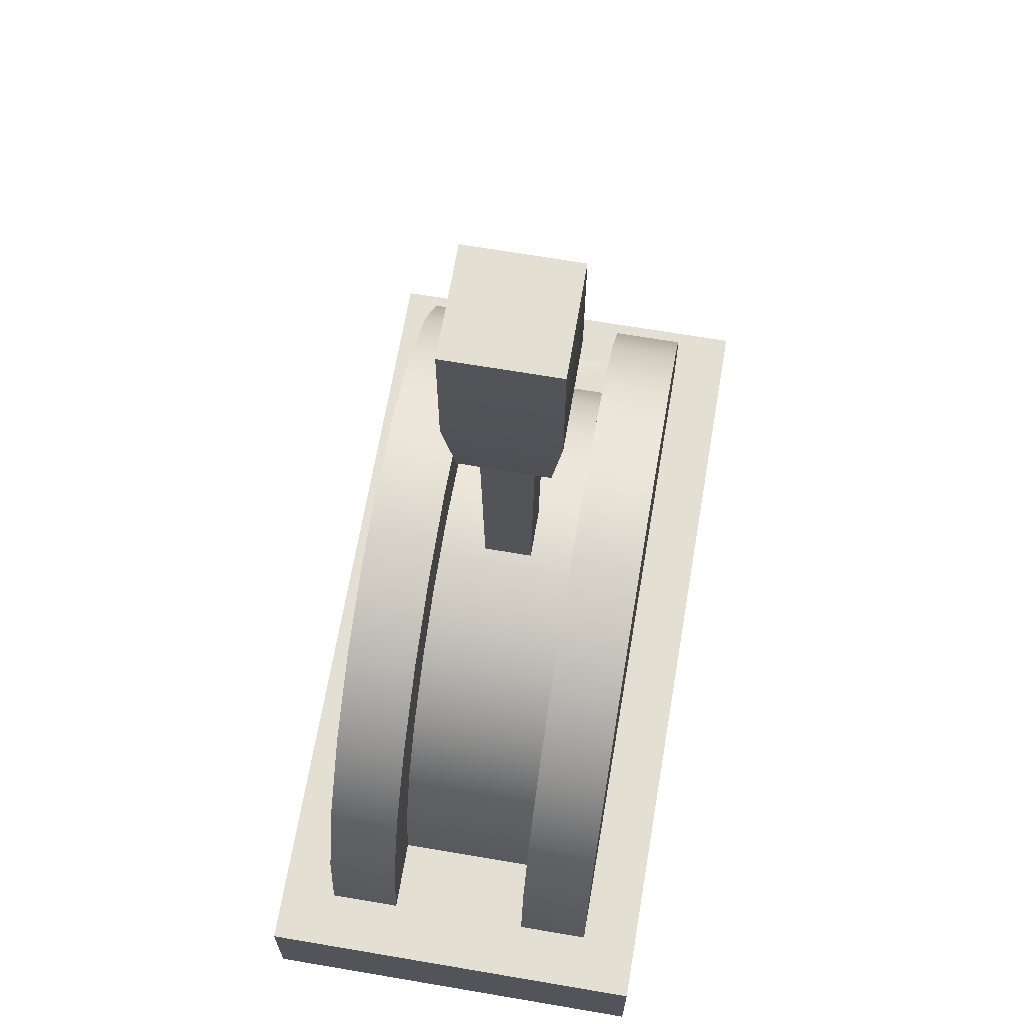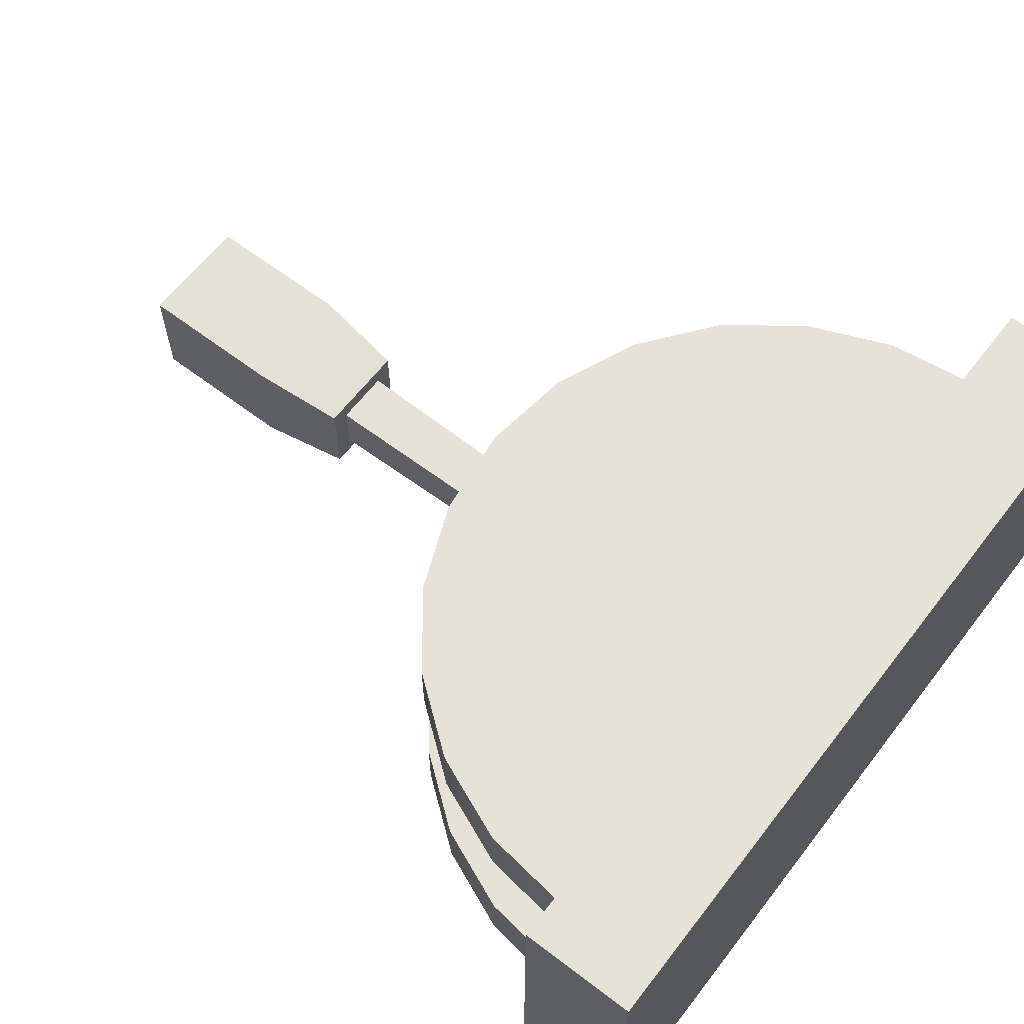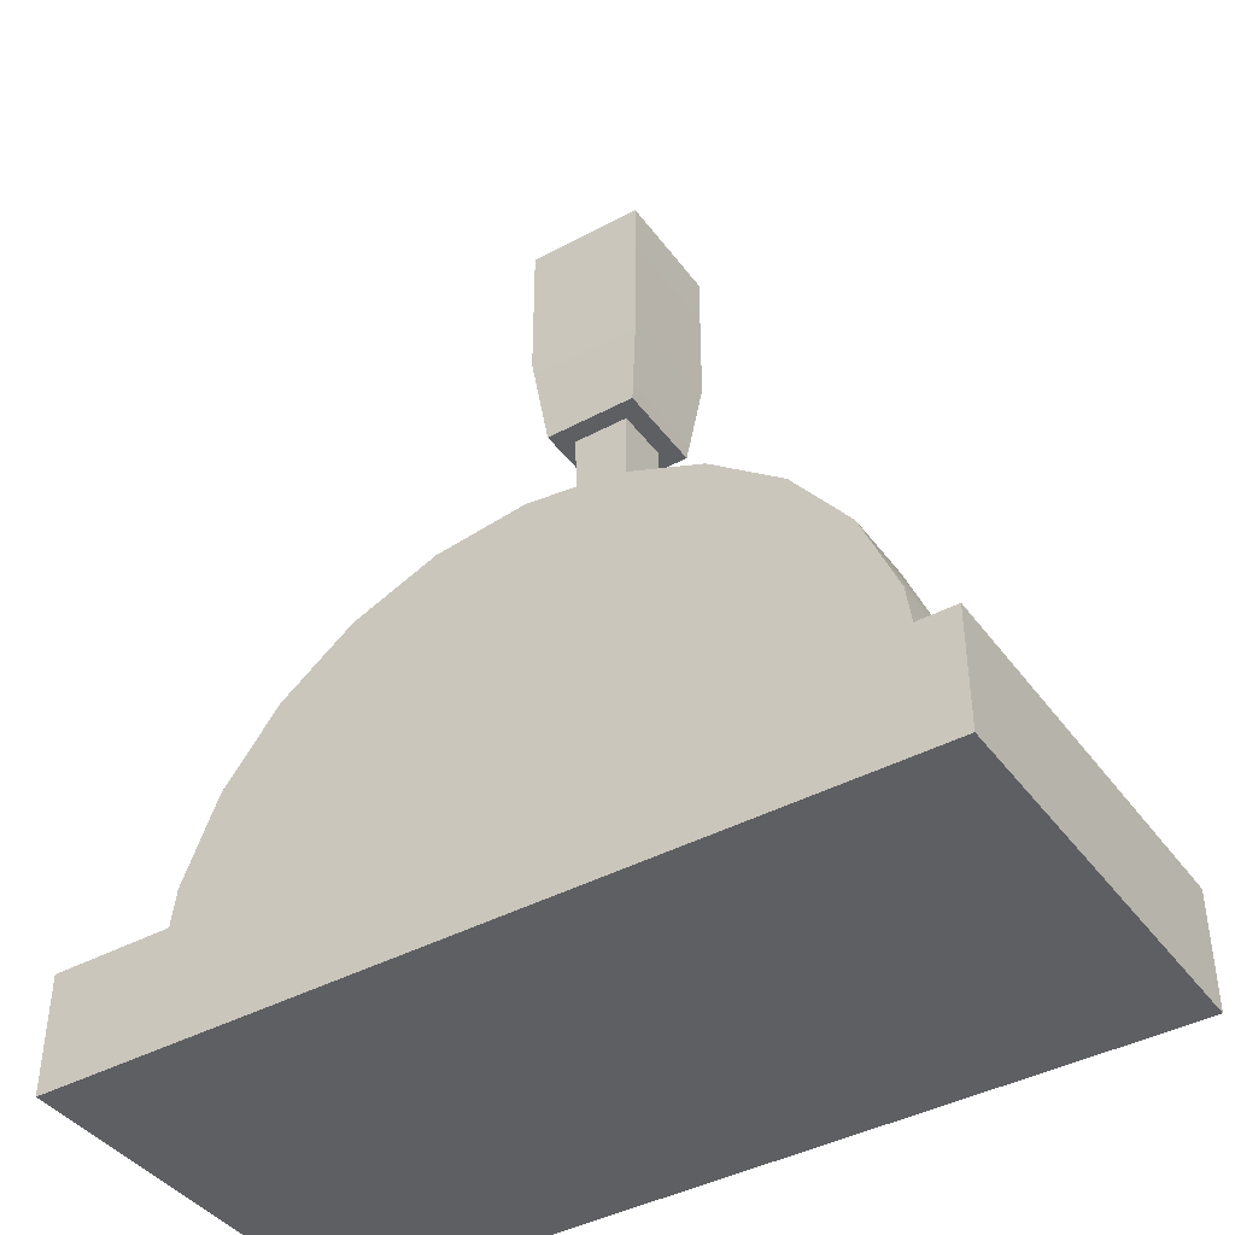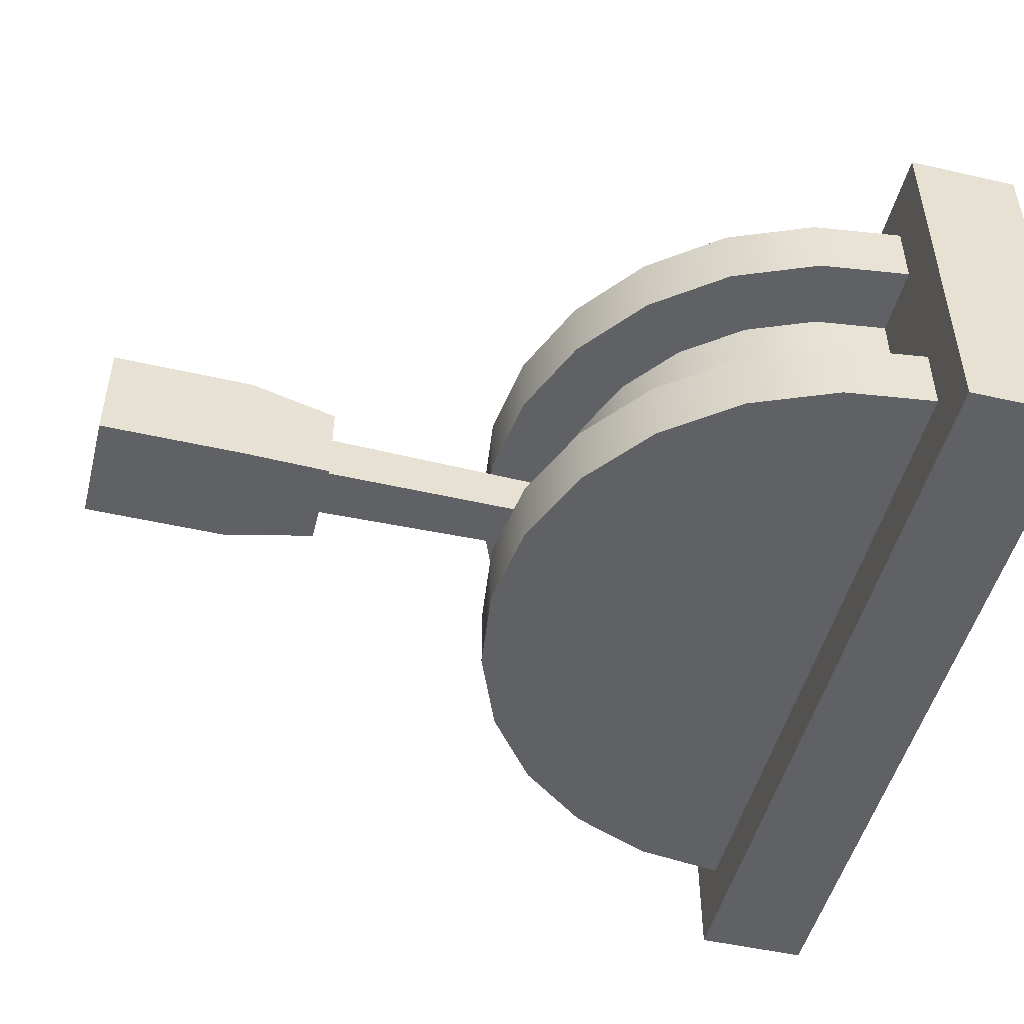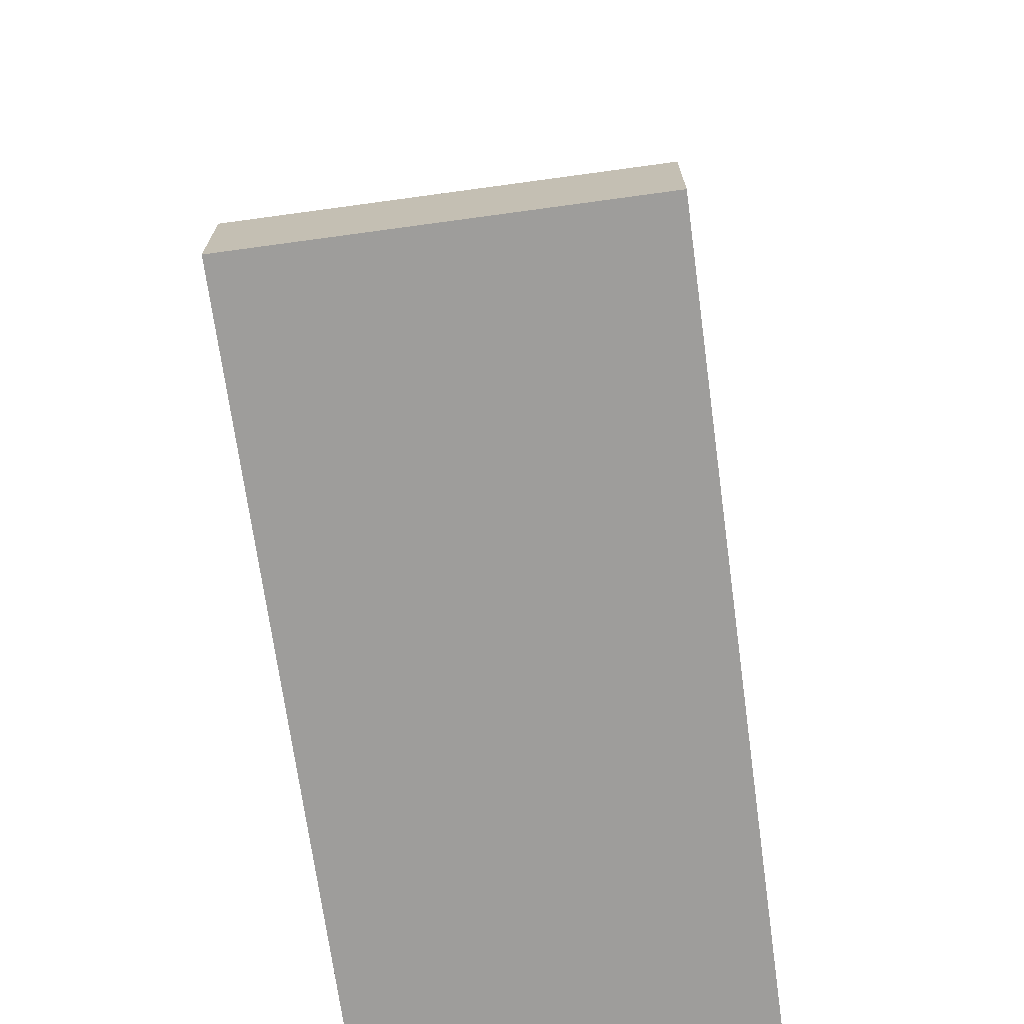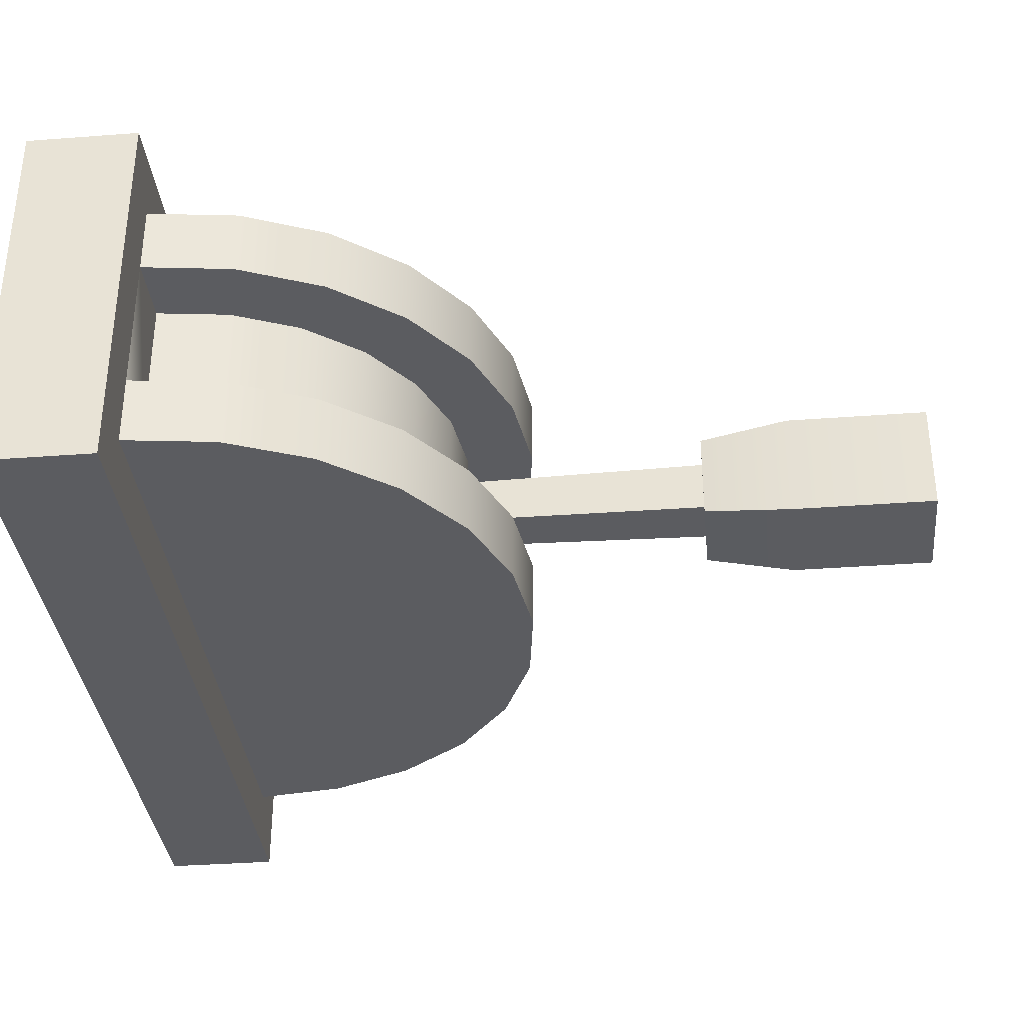
<metadata>
{"format":"obj","ext":"obj","renderer":"f3d","projection":"perspective","resolution":1024,"background":"white","views":[{"elev":66.9,"azim":-80.3,"up":"+Y"},{"elev":62.9,"azim":-52.4,"up":"+Z"},{"elev":-41.5,"azim":-146.9,"up":"+Y"},{"elev":-49.3,"azim":-104.2,"up":"+Z"},{"elev":-70.5,"azim":97.8,"up":"+Y"},{"elev":-35.0,"azim":95.8,"up":"+Z"}]}
</metadata>
<code>
o lever
v -0.5176 2.579 -0.8
v 0 2.647 -0.4
v 0 2.647 -0.8
v -0.5176 2.579 -0.4
v -2.32 -0 1.12
v -2.32 0.6468 -1.12
v -2.32 0 -1.12
v -2.32 0.6468 1.12
v -1.932 1.164 -0.4
v -1.732 1.647 -0.8
v -1.932 1.164 -0.8
v -1.732 1.647 -0.4
v -1.414 2.061 -0.8
v -1.414 2.061 -0.4
v 1.546 1.061 0.4
v 1.601 0.6468 -0.4
v 1.546 1.061 -0.4
v 1.601 0.6468 0.4
v 1.932 1.164 0.8
v -2 0.6468 0.8
v 2 0.6468 0.8
v -1.932 1.164 0.8
v 1.732 1.647 0.8
v -1.732 1.647 0.8
v 1.414 2.061 0.8
v -1.414 2.061 0.8
v 1 2.379 0.8
v -1 2.379 0.8
v 0.5176 2.579 0.8
v -0.5176 2.579 0.8
v 0 2.647 0.8
v 0 2.247 -0.4
v 0.4143 2.193 0.4
v 0.4143 2.193 -0.4
v 0 2.247 0.4
v 1.386 1.447 0.4
v 1.386 1.447 -0.4
v -1.414 2.061 0.4
v -1.732 1.647 0.4
v -0.5176 2.579 0.4
v 0 2.647 0.4
v 2.32 0 -1.12
v 2.32 0.6468 -1.12
v 0.5176 2.579 -0.8
v 1 2.379 -0.4
v 1 2.379 -0.8
v 0.5176 2.579 -0.4
v 1.932 1.164 -0.4
v 2 0.6468 -0.8
v 1.932 1.164 -0.8
v 2 0.6468 -0.4
v 1.414 2.061 -0.4
v 1.414 2.061 -0.8
v 2.32 -0 1.12
v 1.732 1.647 0.4
v 1.414 2.061 0.4
v -1.132 1.779 -0.4
v -0.8003 2.033 0.4
v -0.8003 2.033 -0.4
v -1.132 1.779 0.4
v 2 0.6468 0.4
v 1.932 1.164 0.4
v 1.732 1.647 -0.4
v 1.132 1.779 -0.4
v 0.8003 2.033 -0.4
v -1 2.379 -0.4
v -0.4143 2.193 -0.4
v -1.386 1.447 -0.4
v -1.546 1.061 -0.4
v -2 0.6468 -0.4
v -1.601 0.6468 -0.4
v 1 2.379 0.4
v -1 2.379 -0.8
v -1.546 1.061 0.4
v -1.386 1.447 0.4
v 0.5176 2.579 0.4
v 2.32 0.6468 1.12
v 1.732 1.647 -0.8
v -1 2.379 0.4
v -1.601 0.6468 0.4
v -1.932 1.164 0.4
v -0.4143 2.193 0.4
v -2 0.6468 0.4
v 0.8003 2.033 0.4
v 1.132 1.779 0.4
v -2 0.6468 -0.8
v 0.1197 0.6468 -0.1197
v -0.1197 0.6468 0.1197
v -0.1197 0.6468 -0.1197
v 0.1197 0.6468 0.1197
v 0.1556 3.691 -0.1556
v -0.1556 3.691 -0.1556
v 0.1556 3.691 0.1556
v -0.1556 3.691 0.1556
v 0.3245 5.043 -0.3245
v 0.3245 4.211 0.3245
v 0.3245 4.211 -0.3245
v 0.3245 5.043 0.3245
v -0.2596 3.691 -0.2596
v -0.3245 4.211 -0.3245
v 0.2596 3.691 -0.2596
v -0.3245 4.211 0.3245
v -0.2596 3.691 0.2596
v -0.3245 5.043 0.3245
v -0.3245 5.043 -0.3245
v 0.2596 3.691 0.2596
f 1 2 3
f 2 1 4
f 5 6 7
f 6 5 8
f 9 10 11
f 10 9 12
f 12 13 10
f 13 12 14
f 15 16 17
f 16 15 18
f 19 20 21
f 20 19 22
f 22 19 23
f 22 23 24
f 24 23 25
f 24 25 26
f 26 25 27
f 26 27 28
f 28 27 29
f 28 29 30
f 30 29 31
f 32 33 34
f 33 32 35
f 36 17 37
f 17 36 15
f 24 38 39
f 38 24 26
f 40 31 41
f 31 40 30
f 6 42 7
f 42 6 43
f 44 45 46
f 45 44 47
f 48 49 50
f 49 48 51
f 46 52 53
f 52 46 45
f 54 7 42
f 7 54 5
f 25 55 56
f 55 25 23
f 57 58 59
f 58 57 60
f 19 61 62
f 61 19 21
f 48 16 51
f 16 48 17
f 17 48 37
f 37 48 63
f 37 63 64
f 64 63 52
f 64 52 65
f 65 52 34
f 34 52 45
f 34 45 32
f 66 32 45
f 66 67 32
f 14 67 66
f 14 59 67
f 14 57 59
f 12 57 14
f 12 68 57
f 9 68 12
f 9 69 68
f 70 69 9
f 69 70 71
f 66 45 47
f 66 47 4
f 4 47 2
f 72 25 56
f 25 72 27
f 73 4 1
f 4 73 66
f 74 68 69
f 68 74 75
f 41 29 76
f 29 41 31
f 77 42 43
f 42 77 54
f 63 50 78
f 50 63 48
f 77 5 54
f 5 77 8
f 38 28 79
f 28 38 26
f 80 69 71
f 69 80 74
f 22 39 81
f 39 22 24
f 59 82 67
f 82 59 58
f 3 47 44
f 47 3 2
f 81 80 83
f 80 81 74
f 74 81 75
f 75 81 39
f 75 39 60
f 60 39 38
f 60 38 58
f 58 38 82
f 82 38 79
f 82 79 35
f 72 35 79
f 72 33 35
f 56 33 72
f 56 84 33
f 56 85 84
f 55 85 56
f 55 36 85
f 62 36 55
f 62 15 36
f 61 15 62
f 15 61 18
f 72 79 40
f 72 40 76
f 76 40 41
f 67 35 32
f 35 67 82
f 75 57 68
f 57 75 60
f 52 78 53
f 78 52 63
f 70 11 86
f 11 70 9
f 76 27 72
f 27 76 29
f 79 30 40
f 30 79 28
f 11 49 86
f 49 11 50
f 50 11 10
f 50 10 78
f 78 10 13
f 78 13 53
f 53 13 73
f 53 73 46
f 46 73 1
f 46 1 44
f 44 1 3
f 43 49 77
f 49 43 6
f 49 6 86
f 86 6 70
f 70 6 83
f 83 6 20
f 61 77 49
f 21 77 61
f 77 21 8
f 8 21 20
f 8 20 6
f 61 49 51
f 80 70 83
f 70 80 71
f 16 61 51
f 61 16 18
f 65 85 64
f 85 65 84
f 34 84 65
f 84 34 33
f 85 37 64
f 37 85 36
f 23 62 55
f 62 23 19
f 20 81 83
f 81 20 22
f 13 66 73
f 66 13 14
f 87 88 89
f 88 87 90
f 91 89 92
f 89 91 87
f 88 93 94
f 93 88 90
f 91 90 87
f 90 91 93
f 94 89 88
f 89 94 92
f 95 96 97
f 96 95 98
f 97 99 100
f 99 97 101
f 102 99 103
f 99 102 100
f 104 95 105
f 95 104 98
f 103 96 102
f 96 103 106
f 104 100 102
f 100 104 105
f 96 104 102
f 104 96 98
f 95 100 105
f 100 95 97
f 97 106 101
f 106 97 96
f 101 91 99
f 91 101 106
f 91 106 93
f 93 106 94
f 92 99 91
f 99 92 103
f 103 92 94
f 103 94 106

</code>
